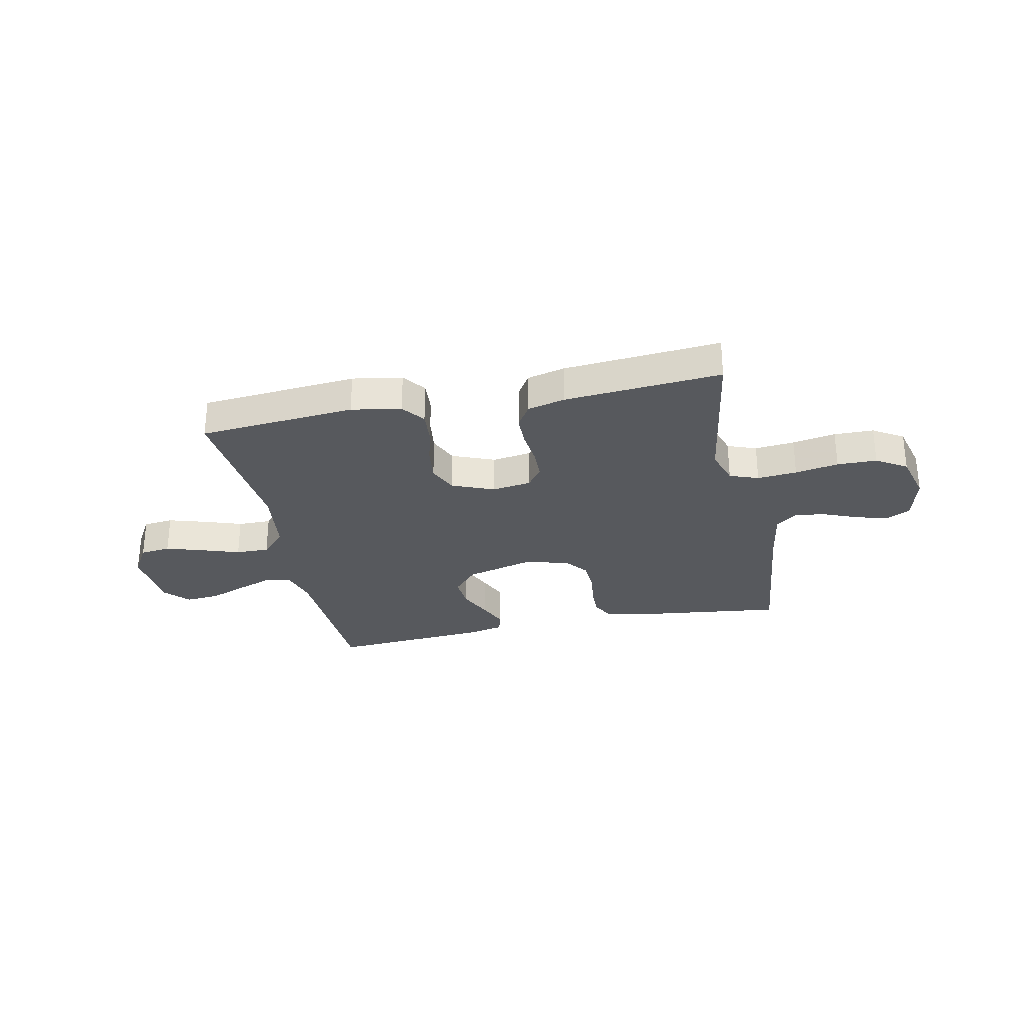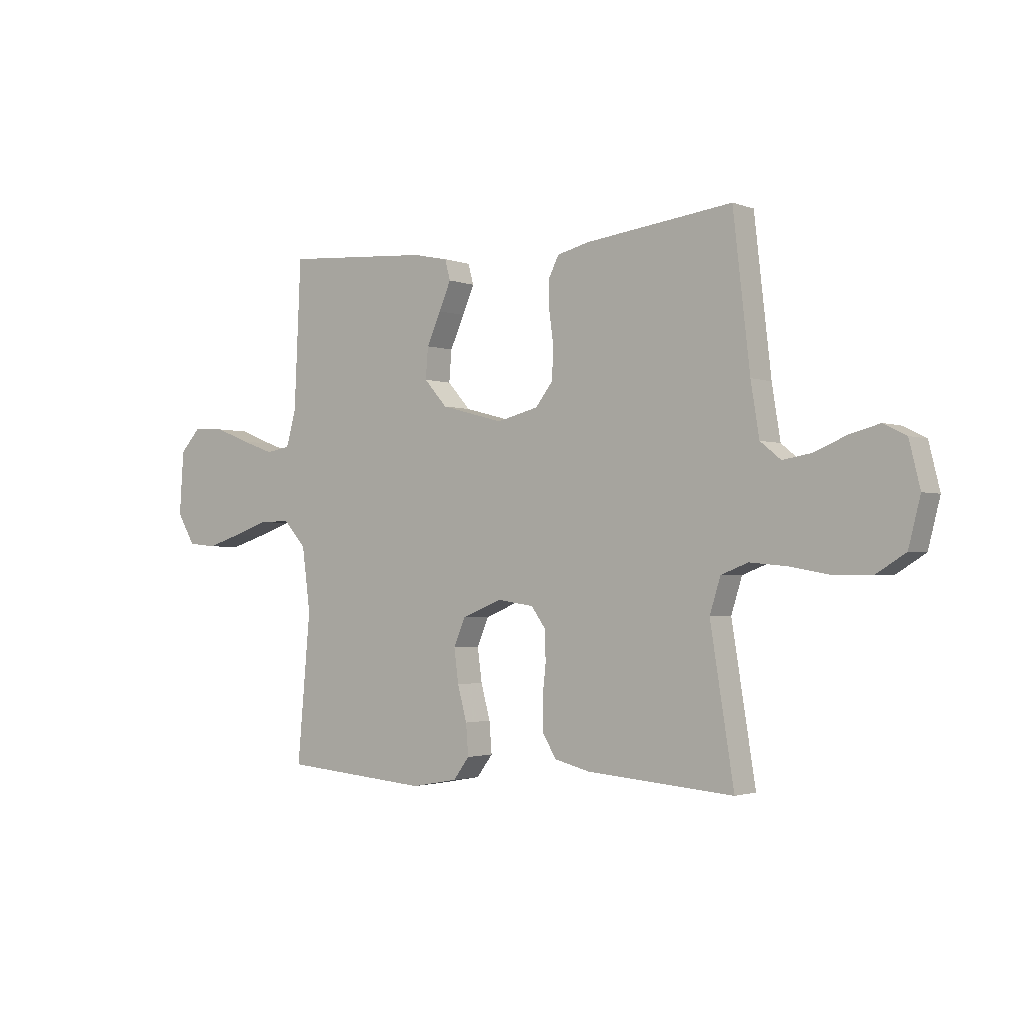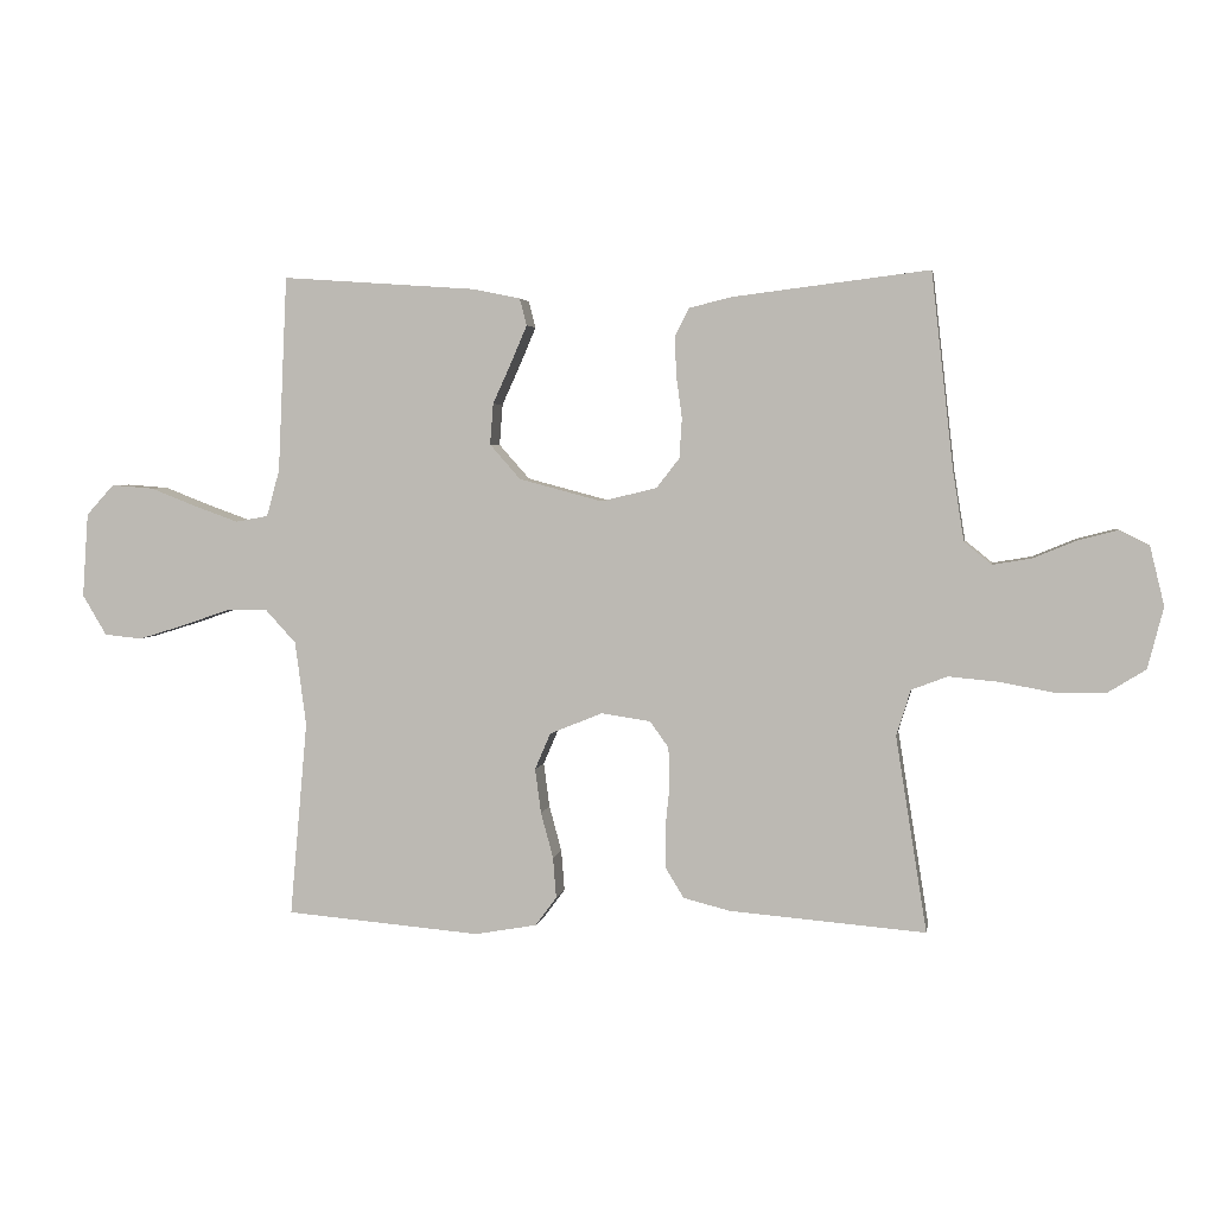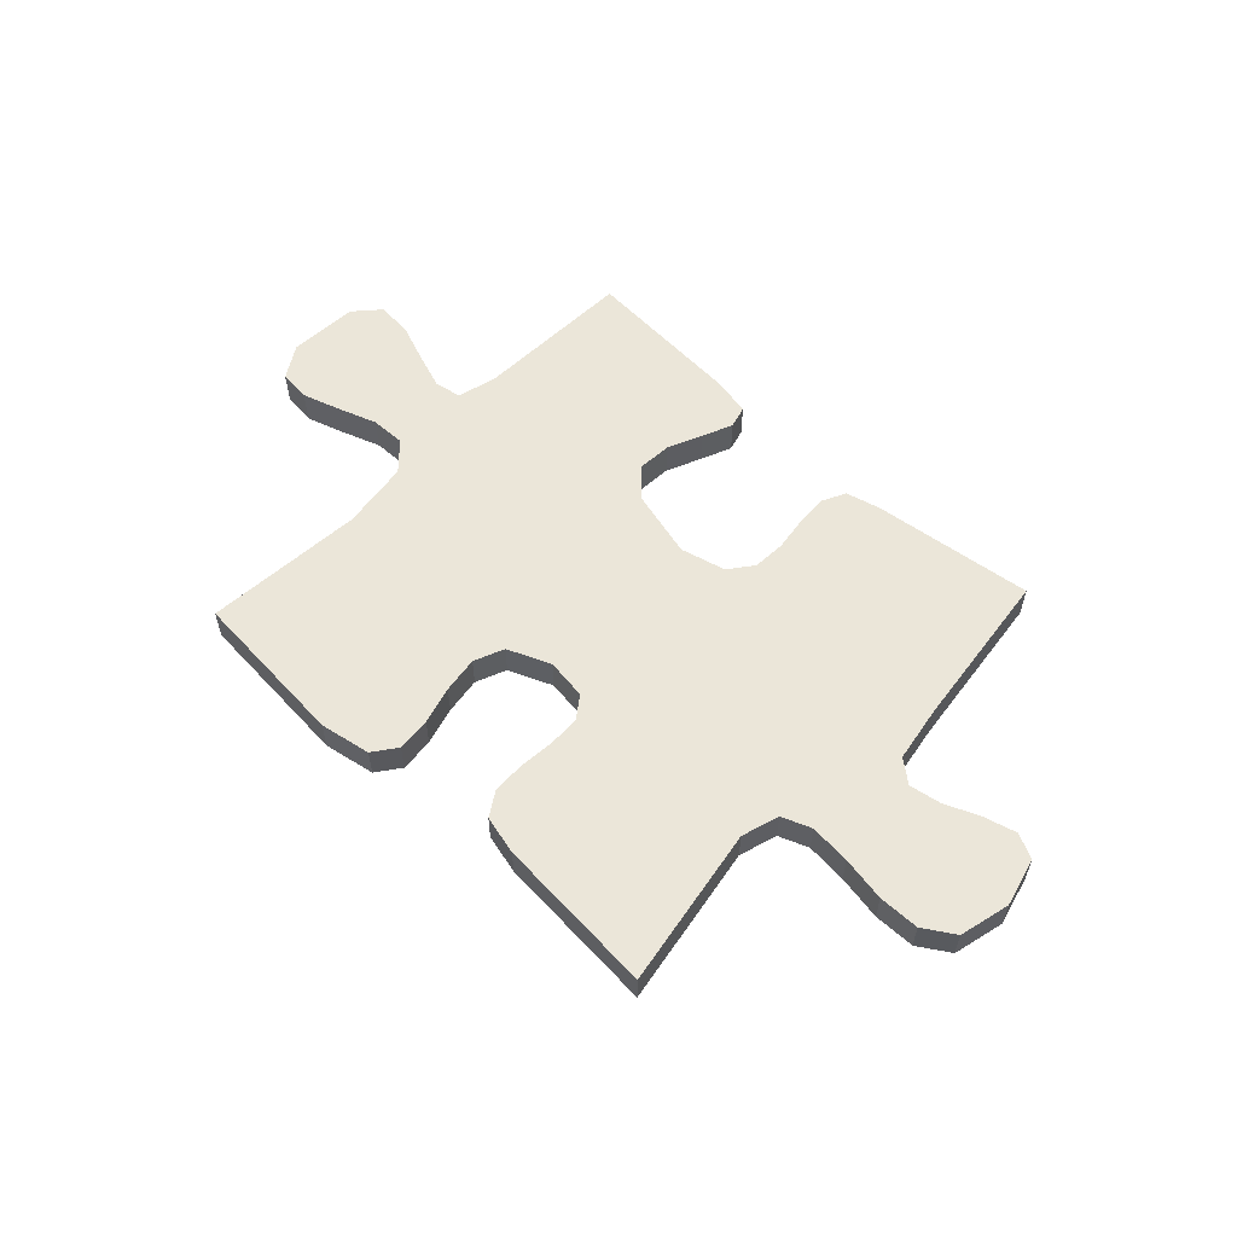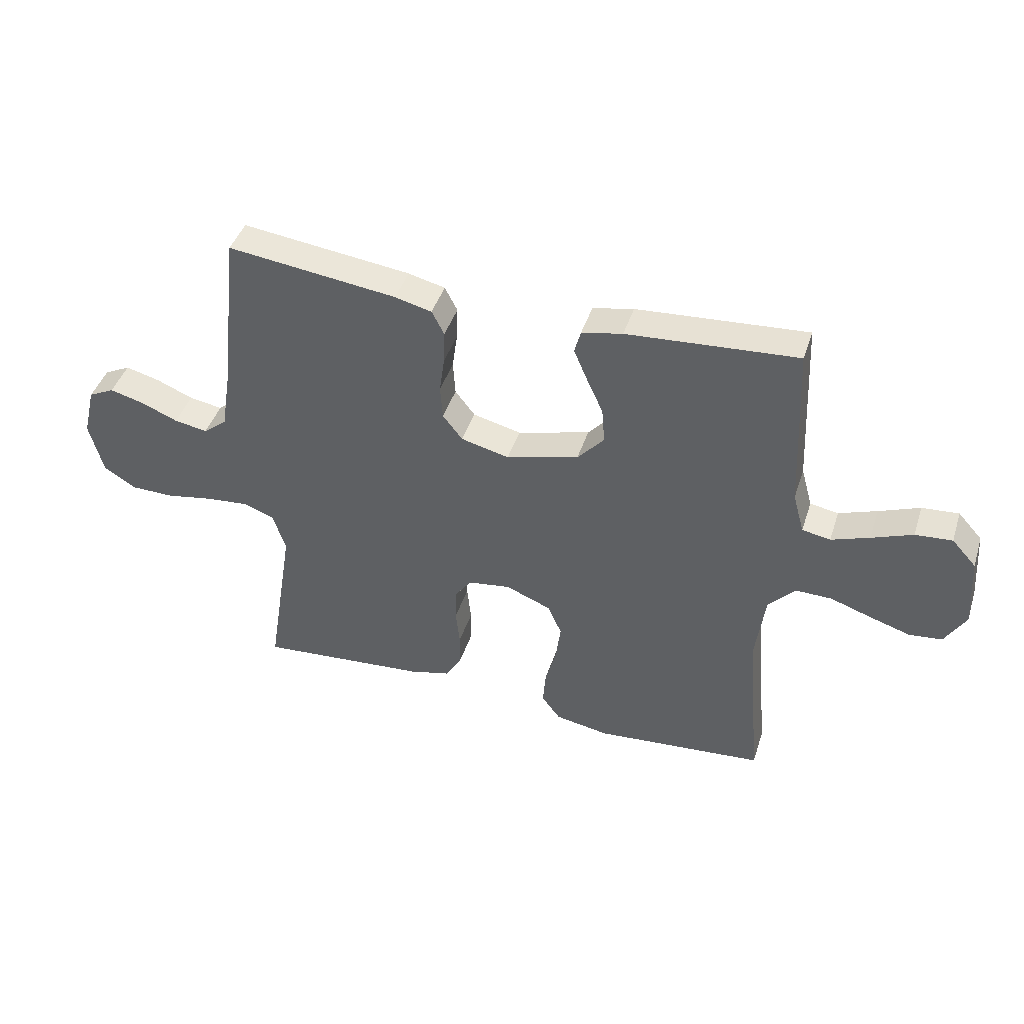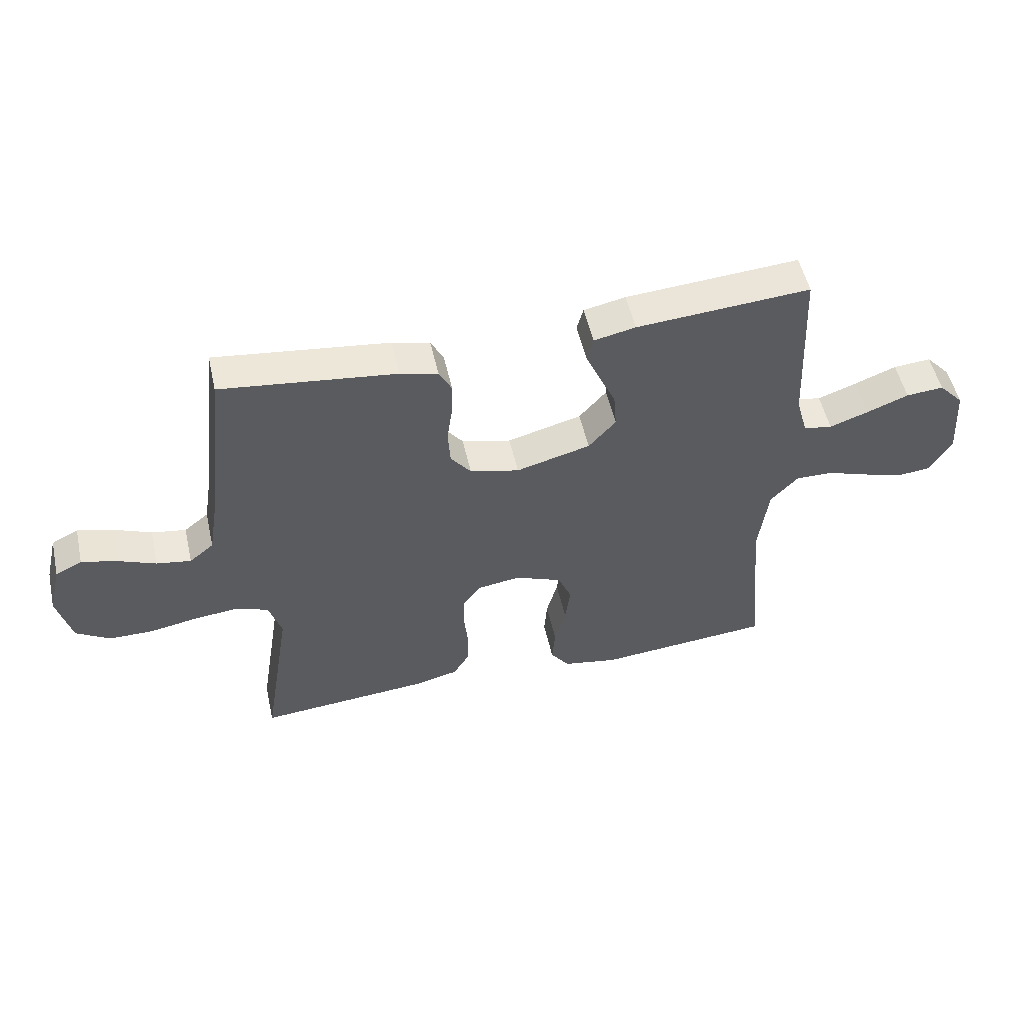
<metadata>
{"format":"obj","ext":"obj","renderer":"f3d","projection":"perspective","resolution":1024,"background":"white","views":[{"elev":-29.1,"azim":-168.1,"up":"+Y"},{"elev":-2.0,"azim":-142.5,"up":"+Z"},{"elev":3.6,"azim":-170.4,"up":"+Z"},{"elev":57.3,"azim":-136.9,"up":"+Y"},{"elev":43.2,"azim":17.5,"up":"+Z"},{"elev":52.7,"azim":-12.7,"up":"+Z"}]}
</metadata>
<code>
v 0.5 0.07 0.5
v 0.514 0.07 0.2
v 0.534 0.07 0.128
v 0.584 0.07 0.119
v 0.651 0.07 0.143
v 0.723 0.07 0.171
v 0.788 0.07 0.176
v 0.831 0.07 0.129
v 0.84 0.07 0
v 0.803 0.07 -0.062
v 0.745 0.07 -0.068
v 0.674 0.07 -0.046
v 0.601 0.07 -0.021
v 0.537 0.07 -0.02
v 0.49 0.07 -0.071
v 0.473 0.07 -0.2
v 0.5 0.07 -0.5
v 0.2 0.07 -0.525
v 0.105 0.07 -0.508
v 0.072 0.07 -0.464
v 0.077 0.07 -0.401
v 0.096 0.07 -0.331
v 0.105 0.07 -0.263
v 0.081 0.07 -0.207
v 0 0.07 -0.174
v -0.075 0.07 -0.185
v -0.104 0.07 -0.225
v -0.106 0.07 -0.285
v -0.099 0.07 -0.351
v -0.1 0.07 -0.412
v -0.128 0.07 -0.458
v -0.2 0.07 -0.476
v -0.5 0.07 -0.5
v -0.452 0.07 -0.2
v -0.474 0.07 -0.13
v -0.529 0.07 -0.109
v -0.605 0.07 -0.116
v -0.688 0.07 -0.131
v -0.764 0.07 -0.13
v -0.822 0.07 -0.094
v -0.846 0.07 0
v -0.824 0.07 0.09
v -0.778 0.07 0.113
v -0.717 0.07 0.097
v -0.652 0.07 0.07
v -0.593 0.07 0.06
v -0.551 0.07 0.094
v -0.534 0.07 0.2
v -0.5 0.07 0.5
v -0.2 0.07 0.463
v -0.135 0.07 0.447
v -0.113 0.07 0.404
v -0.115 0.07 0.345
v -0.124 0.07 0.28
v -0.12 0.07 0.219
v -0.085 0.07 0.174
v 0 0.07 0.153
v 0.128 0.07 0.187
v 0.175 0.07 0.24
v 0.17 0.07 0.303
v 0.141 0.07 0.367
v 0.117 0.07 0.423
v 0.128 0.07 0.464
v 0.2 0.07 0.479
v 0.5 0 0.5
v 0.514 0 0.2
v 0.534 0 0.128
v 0.584 0 0.119
v 0.651 0 0.143
v 0.723 0 0.171
v 0.788 0 0.176
v 0.831 0 0.129
v 0.84 0 0
v 0.803 0 -0.062
v 0.745 0 -0.068
v 0.674 0 -0.046
v 0.601 0 -0.021
v 0.537 0 -0.02
v 0.49 0 -0.071
v 0.473 0 -0.2
v 0.5 0 -0.5
v 0.2 0 -0.525
v 0.105 0 -0.508
v 0.072 0 -0.464
v 0.077 0 -0.401
v 0.096 0 -0.331
v 0.105 0 -0.263
v 0.081 0 -0.207
v 0 0 -0.174
v -0.075 0 -0.185
v -0.104 0 -0.225
v -0.106 0 -0.285
v -0.099 0 -0.351
v -0.1 0 -0.412
v -0.128 0 -0.458
v -0.2 0 -0.476
v -0.5 0 -0.5
v -0.452 0 -0.2
v -0.474 0 -0.13
v -0.529 0 -0.109
v -0.605 0 -0.116
v -0.688 0 -0.131
v -0.764 0 -0.13
v -0.822 0 -0.094
v -0.846 0 0
v -0.824 0 0.09
v -0.778 0 0.113
v -0.717 0 0.097
v -0.652 0 0.07
v -0.593 0 0.06
v -0.551 0 0.094
v -0.534 0 0.2
v -0.5 0 0.5
v -0.2 0 0.463
v -0.135 0 0.447
v -0.113 0 0.404
v -0.115 0 0.345
v -0.124 0 0.28
v -0.12 0 0.219
v -0.085 0 0.174
v 0 0 0.153
v 0.128 0 0.187
v 0.175 0 0.24
v 0.17 0 0.303
v 0.141 0 0.367
v 0.117 0 0.423
v 0.128 0 0.464
v 0.2 0 0.479
f 63 64 1 2
f 60 61 62 63
f 60 63 2 3
f 59 60 3
f 58 59 3
f 57 58 3 4
f 51 52 53 54
f 51 54 55
f 48 49 50 51
f 47 48 51 55
f 46 47 55 56
f 42 43 44 45
f 42 45 46
f 41 42 46
f 37 38 39 40
f 36 37 40 41
f 31 32 33 34
f 31 34 35
f 28 29 30 31
f 27 28 31 35
f 26 27 35 36
f 19 20 21 22
f 19 22 23
f 16 17 18 19
f 15 16 19 23
f 14 15 23 24
f 10 11 12 13
f 8 9 10 13
f 8 13 14
f 5 6 7 8
f 4 5 8 14
f 57 4 14 24
f 25 26 36 41
f 25 41 46 56
f 24 25 56 57
f 66 65 128 127
f 127 126 125 124
f 67 66 127 124
f 67 124 123
f 67 123 122
f 68 67 122 121
f 118 117 116 115
f 119 118 115
f 115 114 113 112
f 119 115 112 111
f 120 119 111 110
f 109 108 107 106
f 110 109 106
f 110 106 105
f 104 103 102 101
f 105 104 101 100
f 98 97 96 95
f 99 98 95
f 95 94 93 92
f 99 95 92 91
f 100 99 91 90
f 86 85 84 83
f 87 86 83
f 83 82 81 80
f 87 83 80 79
f 88 87 79 78
f 77 76 75 74
f 77 74 73 72
f 78 77 72
f 72 71 70 69
f 78 72 69 68
f 88 78 68 121
f 105 100 90 89
f 120 110 105 89
f 121 120 89 88
f 1 65 66 2
f 2 66 67 3
f 3 67 68 4
f 4 68 69 5
f 5 69 70 6
f 6 70 71 7
f 7 71 72 8
f 8 72 73 9
f 9 73 74 10
f 10 74 75 11
f 11 75 76 12
f 12 76 77 13
f 13 77 78 14
f 14 78 79 15
f 15 79 80 16
f 16 80 81 17
f 17 81 82 18
f 18 82 83 19
f 19 83 84 20
f 20 84 85 21
f 21 85 86 22
f 22 86 87 23
f 23 87 88 24
f 24 88 89 25
f 25 89 90 26
f 26 90 91 27
f 27 91 92 28
f 28 92 93 29
f 29 93 94 30
f 30 94 95 31
f 31 95 96 32
f 32 96 97 33
f 33 97 98 34
f 34 98 99 35
f 35 99 100 36
f 36 100 101 37
f 37 101 102 38
f 38 102 103 39
f 39 103 104 40
f 40 104 105 41
f 41 105 106 42
f 42 106 107 43
f 43 107 108 44
f 44 108 109 45
f 45 109 110 46
f 46 110 111 47
f 47 111 112 48
f 48 112 113 49
f 49 113 114 50
f 50 114 115 51
f 51 115 116 52
f 52 116 117 53
f 53 117 118 54
f 54 118 119 55
f 55 119 120 56
f 56 120 121 57
f 57 121 122 58
f 58 122 123 59
f 59 123 124 60
f 60 124 125 61
f 61 125 126 62
f 62 126 127 63
f 63 127 128 64
f 64 128 65 1

</code>
